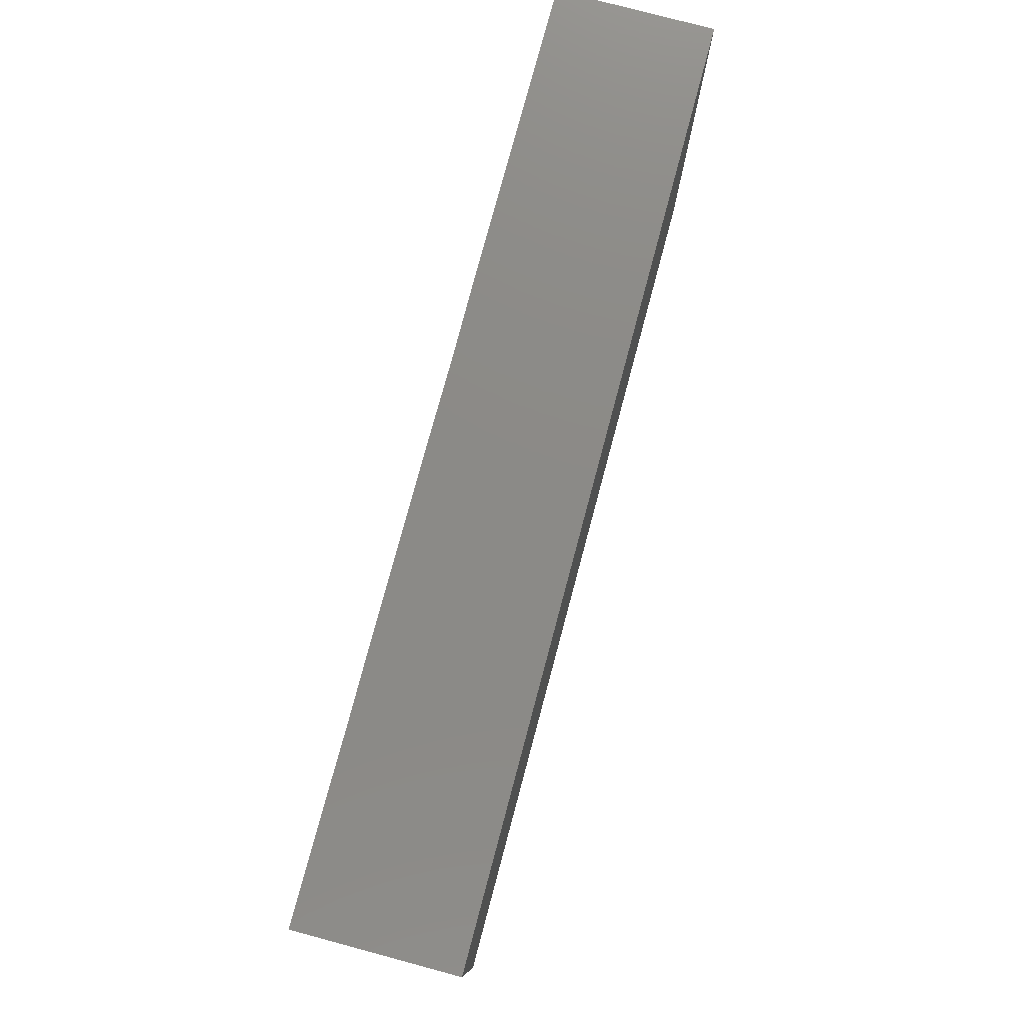
<metadata>
{"format":"stl","ext":"stl","renderer":"f3d","projection":"perspective","resolution":1024,"background":"white","views":[{"elev":77.8,"azim":105.0,"up":"+Y"}]}
</metadata>
<code>
# stl→obj: 373 verts, 742 faces
v -0.07264 -0.04126 -0.001407
v -0.06666 -0.04126 0.003185
v -0.07915 -0.04126 0.003275
v 0.06823 -0.04126 -8.674e-19
v 0.07917 -0.04126 -0.001601
v 0.07917 -0.04126 0.01349
v 0.06837 0.01888 -0.01349
v 0.07917 0.02942 -0.01349
v 0.07917 0.02014 -0.01349
v -0.02141 0.0307 -0.01349
v -0.0252 0.04126 -0.01349
v -0.01211 0.04126 -0.01349
v -0.07917 -0.02913 -0.006434
v -0.07917 -0.02587 -0.01349
v -0.07917 -0.03393 -0.01349
v -0.07917 -0.04126 -0.01349
v -0.0653 -0.04126 -0.01349
v -0.01833 0.02234 -0.01349
v -0.03022 0.02014 -0.01349
v -0.02392 -0.008792 -0.01349
v -0.01715 -0.01728 -0.01349
v -0.02983 -0.01724 -0.01349
v 0.01886 0.01926 -0.01349
v 0.007579 0.02014 -0.01349
v 0.00908 0.02983 -0.01349
v -0.06688 0.02237 -0.01349
v -0.05952 0.01373 -0.01349
v -0.07447 0.0202 -0.01349
v -0.009852 -0.04126 -0.005107
v -0.02041 -0.04126 -0.004733
v -0.01615 -0.04126 -0.01349
v -0.04588 -0.04126 -0.002991
v -0.03804 -0.04126 0.006535
v -0.04647 -0.04126 0.01346
v -0.005398 -0.007304 0.01349
v -0.0005917 -0.01834 0.01349
v 0.005021 -0.01257 0.01349
v 0.06312 -0.0245 0.01349
v 0.06251 -0.01355 0.01349
v 0.0567 -0.01886 0.01349
v 0.0378 0.04126 -0.01349
v 0.0252 0.04126 -0.01349
v 0.0252 0.04126 -8.674e-19
v -0.009053 -0.000719 -0.01349
v 0 0 -0.01349
v -0.002511 -0.008792 -0.01349
v 0.05579 0.03172 -0.01349
v 0.05798 0.04126 -0.01349
v 0.06862 0.04126 -0.01349
v 0.07109 0.008792 0.01349
v 0.063 0.01257 0.01349
v 0.05867 0.006485 0.01349
v 0.0378 -0.02515 0.01349
v 0.02856 -0.0177 0.01349
v 0.02819 -0.0255 0.01349
v 0.01762 -0.01257 0.01349
v 0.01649 -0.02502 0.01349
v 0.05885 -0.01774 -0.01349
v 0.05157 -0.02571 -0.01349
v 0.05098 -0.01693 -0.01349
v -0.04159 0.0304 -0.01349
v -0.0378 0.04126 -0.01349
v -0.03433 0.03044 -0.01349
v 0.06931 -0.04126 0.01349
v 0.0315 0.006287 0.01349
v 0.0378 0 0.01349
v 0.03741 0.01214 0.01349
v 0.01006 -0.04126 0.002488
v 0.0126 -0.04126 0.01349
v 0.004524 -0.04126 0.008381
v 0.07917 0.02729 0.01349
v 0.07142 0.02013 0.01349
v 0.07917 0.01758 0.01349
v 0.06892 0.02904 0.01349
v 0.05504 0.03635 0.01349
v 0.05114 0.0241 0.01349
v 0.06216 0.02492 0.01349
v 0.05517 -4.989e-05 0.01349
v 0.06295 0.000474 0.01349
v 0.04661 0.03143 0.01349
v 0.04055 -0.04126 -0.005107
v 0.04538 -0.04126 -0.01349
v 0.05958 -0.04126 -0.005944
v 0.05945 -0.04126 -0.01349
v -0.04993 -0.02531 0.01349
v -0.05652 -0.03406 0.01349
v -0.04538 -0.03271 0.01349
v -0.03905 -0.0254 0.01349
v -0.04412 -0.0186 0.01349
v -0.05921 0.02642 -0.01349
v -0.063 0.03271 -0.01349
v -0.0552 0.007791 -0.01349
v -0.04912 0.003781 -0.01349
v -0.05506 -0.004702 -0.01349
v -0.07917 -0.01315 -0.01349
v -0.07917 -0.02653 0.001655
v -0.02141 0.01385 -0.01349
v 0.05798 0.007563 -0.01349
v 0.05772 0.02 -0.01349
v 0.06858 0.003781 -0.01349
v -0.07917 -0.005011 -0.01349
v -0.07917 -0.009234 -0.002604
v -0.07917 -0.002547 0.003444
v -0.07917 0.01328 0.01349
v -0.07157 0.005857 0.01349
v -0.07109 0.01886 0.01349
v -0.06331 0.01903 0.01349
v -0.06286 0.01167 0.01349
v 0.07917 -0.03321 -0.01349
v 0.06679 -0.02387 -0.01349
v 0.07917 -0.01886 -0.01349
v 0.06858 -0.01508 -0.01349
v 0.06868 -0.007059 -0.01349
v -0.05395 -0.04126 -0.01349
v -0.05542 -0.03016 -0.01349
v 0.03475 0.03041 -0.01349
v -0.003071 -0.03095 0.01349
v -0.01009 -0.03321 0.01349
v 0 -0.03772 0.01349
v -0.006606 0.03605 -0.01349
v 0.0126 0.04126 -0.01349
v 0.01974 0.0301 -0.01349
v 0.04789 0.0307 -0.01349
v 0.0567 0.04126 -8.674e-19
v 0.063 0.04126 -0.007506
v 0.0504 0.04126 -0.01349
v 0.005021 -0.02515 0.01349
v 0.06078 0.04126 0.01349
v 0.07183 0.04126 -0.0002408
v 0.0126 0.02515 0.01349
v 0.0252 0.02515 0.01349
v 0.02068 0.03321 0.01349
v 0.06889 -0.04126 -0.01349
v 0.03182 0.02027 -0.01349
v 0.05945 -0.04126 0.01349
v 0.06029 -0.04126 0.003753
v -0.01762 0 -0.01349
v -0.03378 0.001613 -0.01349
v -0.03401 0.01007 -0.01349
v -0.04135 -0.04126 -0.01349
v -0.02875 -0.04126 -0.01349
v 0.0479 -0.01585 0.01349
v 0.0378 -0.01257 0.01349
v -0.04282 -0.005011 -0.01349
v -0.04175 0.003204 -0.01349
v -0.02438 0.04126 -0.0004361
v -0.03287 0.04126 0.001175
v -0.05395 -0.04126 -0.002991
v -0.05473 -0.04126 0.005117
v -0.07106 -0.04126 0.01349
v 0.01744 0.04126 -0.0009929
v 0.06998 0.04126 0.01349
v 0.03425 -0.04126 -0.01349
v 0.02721 -0.03321 -0.01349
v 0.03981 -0.03321 -0.01349
v 0.07917 -0.006287 0.002127
v 0.07917 0 -0.003252
v 0.07917 0.0003575 0.005624
v -0.02069 0.03459 0.01349
v -0.007108 0.03202 0.01349
v -0.01359 0.04126 0.0134
v -0.07917 0.02645 -0.002205
v -0.07917 0.01708 -8.674e-19
v -0.07917 0.02515 0.007506
v 0.0063 0.04126 -8.674e-19
v 0.0439 0.04126 0.0005399
v -0.02387 -0.03321 0.01349
v -0.01225 -0.04126 0.01349
v 0.02795 -0.04126 -0.005107
v -0.02964 -0.04126 -0.005192
v 0.07917 0.04126 -0.01349
v 0.07917 0.04126 0.002991
v 0.03425 -0.04126 0.003275
v 0.04685 -0.04126 0.003275
v -0.04785 0.04126 -0.01349
v -0.03933 0.04126 -0.004685
v 0 0.04126 -0.01349
v -0.005474 0.04126 0.0006805
v 0.07917 -0.03321 0.002952
v 0.07917 -0.03283 0.01349
v 0.07917 -0.02515 -0.007506
v 0 0.04126 0.01349
v -0.01489 0.04126 0.001936
v -0.063 -0.01257 0.01349
v -0.07189 -0.01726 0.01349
v -0.063 -0.02515 0.01349
v 0.01353 0.01351 -0.01349
v 0.03106 -0.002986 0.01349
v -0.063 0.04126 -0.01349
v -0.05954 0.04126 -0.003264
v -0.05542 0.04126 -0.01349
v 0.04337 0.01812 0.01349
v 0.0315 0.01886 0.01349
v -0.0315 -0.03143 0.01349
v -0.0252 -0.02515 0.01349
v -0.05112 -0.01349 0.01349
v -0.0441 -0.006287 0.01349
v -0.0567 -0.006287 0.01349
v -0.05123 0.0008255 0.01349
v -0.06361 0.001669 0.01349
v -0.05668 0.006287 0.01349
v -0.05067 0.01874 0.01349
v -0.03146 0.005615 0.01349
v -0.0378 0 0.01349
v -0.0314 -0.005385 0.01349
v 0.07917 0.01555 -0.003839
v 0.07917 0.01257 0.007506
v 0.07917 0.006508 0.001439
v -0.0189 -0.006287 0.01349
v -0.0252 -0.01257 0.01349
v 0.07917 0.02069 0.003708
v -0.0252 6.939e-18 0.01349
v -0.01899 0.00634 0.01349
v -0.03751 0.01286 0.01349
v -0.03131 0.01884 0.01349
v -0.0126 0.01257 0.01349
v -0.0063 0.01886 0.01349
v -0.0189 0.01886 0.01349
v 0.04661 -0.006287 0.01349
v 0.05972 -0.006395 0.01349
v 0.0252 0.01257 0.01349
v -0.07109 -0.02515 0.01349
v -0.0711 -0.0329 0.01349
v -0.0315 -0.01886 0.01349
v -0.0433 0.006366 0.01349
v -0.02582 0.04126 0.01349
v -0.03203 0.03321 0.01349
v -0.01068 -0.01705 0.01349
v -0.006231 0.006296 0.01349
v -0.0126 8.674e-18 0.01349
v 0.005475 0.005554 0.01349
v 0 0 0.01349
v 0.0126 0 0.01349
v 0.018 0.006357 0.01349
v -0.04463 0.04126 0.01349
v -0.03831 0.02591 0.01349
v 0.007692 0.04126 0.01349
v 0.01615 0.04126 0.01349
v -0.07917 -0.03533 -0.002533
v 0.07917 -0.02515 0.01349
v 0.0693 -0.03143 0.01349
v -0.0378 -0.01257 0.01349
v -0.07917 -0.001811 0.01349
v -0.07109 -0.006287 0.01349
v -0.07917 -0.01204 0.01349
v -0.07917 -0.03314 0.005899
v -0.07917 -0.02515 0.01349
v -0.06931 0.04126 -0.002428
v -0.063 0.04126 0.01349
v -0.07917 -0.03321 0.01349
v -0.07917 0.03416 0.003252
v -0.07917 0.03309 -0.005605
v -0.07917 0.03142 0.01349
v -0.07917 0.02158 0.01349
v -0.0252 0.02515 0.01349
v -0.02253 -0.04126 0.01349
v -0.03545 -0.04126 0.01349
v -0.02875 -0.04126 0.003275
v 0.03644 0.04126 8.153e-17
v 0.0378 0.04126 0.01349
v -0.02549 0.01286 0.01349
v -0.07253 0.02599 0.01349
v -0.07109 0.03321 0.01349
v -0.0126 -0.02515 0.01349
v 0.04713 0.04126 0.01344
v 0.04386 0.007216 0.01349
v 0.01192 0.04126 0.007463
v 0.02875 0.04126 0.01349
v 0.05168 0.01385 -0.01349
v 0.04538 0.02014 -0.01349
v 0.07917 0.01257 -0.01349
v 0.02613 0.01351 -0.01349
v 0.07917 -0.0186 -0.008295
v 0.07917 -0.01075 -0.006482
v 0.07917 -0.01886 -8.674e-19
v 0.07911 -0.0007392 -0.01349
v -0.07109 0.04126 0.01349
v -0.07917 0.04126 0.005953
v -0.07917 0.04126 0.01349
v -0.07917 0.04126 -0.01349
v -0.07917 0.04126 -0.001582
v -0.04282 -0.03016 -0.01349
v -0.05542 -0.01758 -0.01349
v -0.04282 -0.01758 -0.01349
v 0.07917 0.04126 0.01349
v 0.07917 0.03321 0.002991
v -0.07917 0.03248 -0.01349
v 0.07917 0.03299 -0.006637
v -0.07917 0.003363 -0.003063
v 0.007579 0.007563 -0.01349
v -0.004911 0.007039 -0.01349
v -0.0504 0.02014 -0.01349
v -0.04221 0.02165 -0.01349
v -0.005021 0.02014 -0.01349
v 0.001279 0.01385 -0.01349
v -0.002773 -0.04126 0.002563
v -0.003552 -0.04126 0.01349
v 0.03425 -0.04126 0.01349
v 0.04233 -0.04126 0.01349
v -0.07917 -0.01605 0.002774
v 0.07058 0.03271 -0.01349
v 0.07917 -0.04126 -0.01349
v 0.07917 0.008792 0.01349
v -0.07109 0.04126 -0.01349
v -0.01773 -0.03033 -0.01349
v -0.0504 0.03271 -0.01349
v 0.05798 -0.005011 -0.01349
v -0.0504 0.04126 -0.007506
v 0.00803 -0.005257 -0.01349
v 0.02648 -0.02387 -0.01349
v -0.03022 -0.03016 -0.01349
v 0.07917 0.02515 -0.007506
v 0.07917 -0.01354 0.01349
v 0.07059 -0.01232 0.01349
v 0.01535 -0.04126 -0.005107
v 0.02165 -0.04126 -0.01349
v 0.0493 -0.02603 0.01349
v 0.0567 -0.03143 0.01349
v 0.04927 -0.03556 0.01349
v -0.06286 0.02636 0.01349
v -0.0567 -0.01886 0.01349
v 0.04538 0.007563 -0.01349
v 0.0103 -0.01777 0.01349
v -0.004705 -0.01712 -0.01349
v 0.02018 0.007563 -0.01349
v -0.01056 0.01326 -0.01349
v -0.05723 0.03321 0.01349
v 0.0315 0.03321 0.01349
v 0.008811 -0.006287 0.01349
v 0.002749 -0.04126 -0.005107
v 0.009049 -0.04126 -0.01349
v 0.007578 -0.01396 -0.01349
v 0.06428 0.02642 -0.01349
v -0.003552 -0.04126 -0.01349
v 0.02041 -0.03159 0.01349
v 0.0252 -0.04126 0.01349
v 0.0336 -0.006097 -0.01349
v 0.04538 -0.005011 -0.01349
v -0.05405 -0.04126 0.01349
v 0.02018 -0.01257 -0.01349
v 0.007579 -0.02137 -0.01349
v 0.07917 0 0.01349
v 0.07001 -0.003781 0.01349
v -0.07917 -0.04126 0.01349
v 0.0504 0.01257 0.01349
v 0.05624 0.01884 0.01349
v 0.004524 -0.04126 0.01349
v 0.03278 -0.01758 -0.01349
v 0.02165 -0.04126 0.003275
v 0.0504 -0.04126 0.01349
v 0.05348 -0.04126 0.006166
v -0.04915 0.04126 0.005107
v -0.01526 -0.04126 0.003106
v -0.06928 -0.006109 -0.01349
v -0.07102 -0.03266 -0.01349
v -0.06814 -0.01732 -0.01349
v -0.06436 -0.02881 -0.01349
v -0.07917 0.003931 -0.01349
v 0.05242 -0.03321 -0.01349
v 0.03908 -0.0113 -0.01349
v 0.01388 0.001276 -0.01349
v 0.02648 -0.002505 -0.01349
v 0.02018 -0.03016 -0.01349
v -0.03022 -0.005011 -0.01349
v -0.07917 0.012 -0.01349
v -0.07917 0.02087 -0.00739
v 0.03647 0.02627 0.01349
v 0.05168 0.001276 -0.01349
v -0.0008313 0.02939 -0.01349
v -0.005021 -0.03016 -0.01349
v 0.007579 -0.03016 -0.01349
v 0.0317 0.006408 -0.01349
v -0.06802 0.007563 -0.01349
f 1 2 3
f 4 5 6
f 7 8 9
f 10 11 12
f 13 14 15
f 1 16 17
f 18 19 10
f 20 21 22
f 23 24 25
f 26 27 28
f 29 30 31
f 32 33 34
f 35 36 37
f 38 39 40
f 41 42 43
f 44 45 46
f 47 48 49
f 50 51 52
f 53 54 55
f 56 57 54
f 58 59 60
f 61 62 63
f 4 6 64
f 65 66 67
f 68 69 70
f 71 72 73
f 71 74 72
f 75 76 77
f 52 78 79
f 80 76 75
f 81 82 83
f 82 84 83
f 85 86 87
f 85 88 89
f 90 26 91
f 92 93 94
f 95 13 96
f 97 19 18
f 62 11 63
f 11 10 63
f 98 99 100
f 101 102 103
f 104 105 106
f 107 106 108
f 109 110 111
f 112 113 111
f 114 17 115
f 116 42 41
f 117 118 119
f 10 12 120
f 25 121 122
f 116 41 123
f 124 125 126
f 119 127 117
f 124 128 129
f 130 131 132
f 72 50 73
f 19 63 10
f 133 83 84
f 134 116 123
f 135 136 64
f 137 138 139
f 140 141 32
f 142 143 53
f 144 93 145
f 2 1 17
f 146 11 147
f 148 149 150
f 151 43 42
f 150 3 2
f 129 128 152
f 153 154 155
f 155 82 153
f 156 157 158
f 136 83 4
f 114 32 148
f 159 160 161
f 162 163 164
f 121 165 151
f 124 126 166
f 118 167 168
f 169 153 81
f 32 141 170
f 171 129 172
f 129 171 49
f 173 81 174
f 175 176 62
f 165 177 178
f 6 179 180
f 109 111 181
f 182 183 161
f 11 146 12
f 184 185 186
f 187 24 23
f 55 54 57
f 188 56 54
f 189 190 191
f 192 193 67
f 88 194 195
f 196 197 198
f 199 200 198
f 201 202 108
f 203 204 205
f 206 207 208
f 209 205 210
f 211 207 206
f 203 212 213
f 214 203 215
f 216 217 218
f 219 220 78
f 221 193 131
f 186 222 223
f 89 88 224
f 225 199 197
f 226 227 159
f 35 209 228
f 213 212 209
f 229 213 230
f 230 35 229
f 196 85 89
f 231 229 232
f 231 233 234
f 227 235 236
f 160 159 217
f 237 132 238
f 16 3 239
f 77 72 74
f 198 184 196
f 240 241 180
f 51 50 72
f 197 242 205
f 243 244 105
f 216 229 217
f 245 185 244
f 96 246 247
f 242 224 205
f 248 249 190
f 246 250 247
f 251 252 162
f 148 2 17
f 253 164 254
f 217 255 218
f 256 257 258
f 259 43 260
f 225 204 203
f 196 89 197
f 199 202 201
f 261 218 215
f 218 261 213
f 253 262 263
f 107 108 202
f 202 214 215
f 264 36 228
f 88 195 224
f 265 128 166
f 260 265 166
f 66 219 266
f 126 41 166
f 260 166 259
f 267 238 268
f 267 237 238
f 99 98 269
f 99 269 270
f 122 42 116
f 7 271 100
f 47 126 48
f 123 126 47
f 134 272 23
f 7 9 271
f 273 274 275
f 240 181 275
f 100 276 113
f 158 157 208
f 277 278 279
f 280 281 248
f 282 283 284
f 278 251 253
f 285 71 286
f 252 280 287
f 8 171 288
f 103 289 101
f 290 45 291
f 139 292 293
f 294 24 295
f 296 70 297
f 298 173 299
f 103 300 245
f 263 277 279
f 171 301 49
f 109 302 133
f 208 207 303
f 6 180 64
f 171 8 301
f 12 177 120
f 304 189 91
f 305 22 21
f 175 62 306
f 49 48 125
f 195 194 167
f 248 277 249
f 244 185 184
f 105 244 200
f 106 105 108
f 307 100 113
f 167 118 264
f 180 179 240
f 274 273 111
f 191 308 175
f 91 287 280
f 46 45 309
f 4 64 136
f 59 155 310
f 284 22 311
f 271 9 206
f 312 9 8
f 171 172 288
f 240 275 313
f 314 240 313
f 315 316 169
f 8 288 312
f 317 318 40
f 319 318 317
f 66 65 188
f 202 320 107
f 245 300 247
f 282 115 283
f 247 250 223
f 184 186 321
f 269 322 270
f 311 22 305
f 253 254 262
f 247 222 185
f 104 243 105
f 130 234 221
f 36 323 37
f 305 21 324
f 249 277 263
f 186 185 222
f 80 265 260
f 290 291 295
f 187 325 290
f 326 291 44
f 226 235 227
f 235 249 327
f 75 128 265
f 328 260 268
f 135 241 318
f 37 329 35
f 39 220 40
f 330 331 315
f 332 46 309
f 99 333 7
f 99 47 333
f 36 264 127
f 323 57 56
f 330 29 334
f 55 335 336
f 40 219 142
f 337 322 338
f 110 109 133
f 30 170 141
f 314 39 38
f 128 77 74
f 90 292 27
f 191 175 306
f 34 87 339
f 340 310 341
f 303 73 50
f 145 93 292
f 257 34 33
f 44 20 137
f 342 343 314
f 226 146 147
f 146 226 183
f 178 182 165
f 267 151 165
f 151 268 43
f 181 240 179
f 223 86 186
f 150 339 86
f 246 3 344
f 96 239 246
f 192 266 345
f 67 66 266
f 51 77 346
f 77 51 72
f 292 90 306
f 220 79 78
f 69 347 70
f 286 71 73
f 232 329 231
f 348 60 59
f 5 133 302
f 303 207 73
f 349 336 69
f 32 170 258
f 30 258 170
f 349 315 169
f 169 81 173
f 174 350 299
f 81 351 174
f 351 81 83
f 167 257 256
f 3 16 1
f 339 150 149
f 149 34 339
f 235 147 352
f 15 16 239
f 73 207 211
f 211 286 73
f 112 111 110
f 353 168 256
f 350 135 319
f 243 103 245
f 297 347 119
f 352 176 308
f 250 246 344
f 297 118 168
f 156 158 313
f 354 95 101
f 206 208 271
f 355 356 357
f 13 239 96
f 279 253 263
f 131 328 132
f 138 144 145
f 115 17 357
f 358 354 101
f 20 46 21
f 310 340 348
f 254 164 104
f 44 46 20
f 344 3 150
f 350 174 351
f 157 276 271
f 304 91 280
f 125 129 49
f 343 50 79
f 347 297 70
f 202 235 327
f 159 227 255
f 208 157 271
f 243 104 103
f 103 163 289
f 250 344 223
f 59 359 155
f 60 360 338
f 290 325 361
f 338 360 337
f 362 361 325
f 62 61 306
f 312 288 286
f 327 263 320
f 324 332 341
f 92 292 93
f 79 220 343
f 363 310 154
f 359 84 82
f 324 46 332
f 118 297 119
f 292 92 27
f 137 364 138
f 364 137 20
f 106 262 254
f 247 185 245
f 26 28 91
f 281 252 251
f 280 252 281
f 287 365 366
f 281 278 248
f 289 365 358
f 4 133 5
f 71 285 152
f 163 104 164
f 152 285 172
f 162 287 366
f 143 188 54
f 194 257 167
f 356 14 95
f 178 183 182
f 287 28 365
f 15 14 355
f 193 221 67
f 125 48 126
f 86 339 87
f 202 327 320
f 352 249 235
f 205 224 210
f 212 203 205
f 215 203 261
f 215 255 236
f 236 255 227
f 62 176 11
f 147 11 176
f 344 150 223
f 247 223 222
f 106 320 262
f 197 89 242
f 225 197 204
f 225 214 202
f 195 228 210
f 213 209 230
f 216 218 213
f 35 232 229
f 329 233 231
f 231 130 217
f 165 182 267
f 151 267 268
f 299 350 319
f 219 143 142
f 76 80 192
f 128 74 152
f 320 106 107
f 215 236 202
f 255 215 218
f 193 192 367
f 345 76 192
f 88 257 194
f 257 88 87
f 242 89 224
f 264 118 117
f 127 264 117
f 55 57 335
f 142 317 40
f 244 184 200
f 198 200 184
f 105 200 108
f 200 201 108
f 199 198 197
f 202 199 225
f 205 204 197
f 214 225 203
f 205 209 212
f 203 213 261
f 209 35 230
f 213 229 216
f 231 217 229
f 231 234 130
f 221 234 188
f 313 342 314
f 327 249 263
f 132 328 268
f 312 286 211
f 147 176 352
f 342 158 303
f 366 163 162
f 352 308 190
f 178 12 183
f 82 81 153
f 259 166 41
f 125 124 129
f 275 274 313
f 156 313 274
f 343 39 314
f 258 257 33
f 85 321 86
f 137 97 44
f 355 14 356
f 306 293 292
f 64 180 241
f 83 133 4
f 83 136 351
f 29 353 30
f 330 296 29
f 68 330 315
f 352 190 249
f 96 300 95
f 95 300 102
f 351 136 135
f 350 351 135
f 114 140 32
f 16 355 17
f 188 143 66
f 139 138 145
f 248 278 277
f 362 337 340
f 155 359 82
f 322 98 368
f 283 144 284
f 283 94 144
f 282 311 140
f 326 294 291
f 326 18 294
f 210 228 209
f 14 13 95
f 181 111 273
f 111 276 274
f 112 110 58
f 293 61 63
f 61 293 306
f 294 10 369
f 168 167 256
f 100 99 7
f 58 113 112
f 271 276 100
f 369 10 120
f 177 25 369
f 23 25 122
f 226 159 161
f 139 19 137
f 137 19 97
f 127 69 57
f 69 335 57
f 233 56 188
f 233 329 56
f 78 345 219
f 52 345 78
f 329 232 35
f 80 328 367
f 336 349 173
f 33 32 258
f 30 353 258
f 353 256 258
f 69 68 349
f 168 353 296
f 297 168 296
f 299 173 174
f 300 103 102
f 312 211 206
f 9 312 206
f 164 251 162
f 251 164 253
f 148 17 114
f 314 241 240
f 38 241 314
f 241 38 318
f 257 87 34
f 6 5 179
f 278 281 251
f 148 150 2
f 157 156 274
f 157 274 276
f 328 80 260
f 154 153 316
f 141 140 311
f 140 114 282
f 141 305 31
f 316 331 363
f 334 31 370
f 331 334 371
f 132 268 238
f 148 32 34
f 149 148 34
f 286 288 172
f 219 345 266
f 280 248 304
f 5 109 181
f 5 302 109
f 340 337 348
f 372 337 362
f 372 325 272
f 134 23 122
f 134 122 116
f 338 368 307
f 368 98 307
f 269 98 322
f 270 123 99
f 123 47 99
f 357 283 115
f 356 94 283
f 139 293 19
f 63 19 293
f 21 46 324
f 294 18 10
f 369 24 294
f 25 24 369
f 341 363 371
f 365 28 373
f 373 358 365
f 49 301 333
f 71 152 74
f 357 356 283
f 87 88 85
f 97 326 44
f 310 348 59
f 359 58 110
f 354 94 356
f 114 115 282
f 311 305 141
f 360 348 337
f 322 337 372
f 84 359 133
f 58 307 113
f 145 292 139
f 305 370 31
f 370 371 334
f 44 291 45
f 371 363 331
f 332 309 340
f 309 362 340
f 316 363 154
f 362 325 372
f 192 80 367
f 338 307 60
f 7 333 8
f 8 333 301
f 147 235 226
f 333 47 49
f 101 95 102
f 162 252 287
f 285 286 172
f 53 143 54
f 155 154 310
f 371 370 341
f 340 341 332
f 40 318 38
f 298 336 173
f 131 193 367
f 307 58 60
f 346 345 51
f 51 345 52
f 41 43 259
f 260 43 268
f 124 166 128
f 221 65 67
f 328 131 367
f 346 77 76
f 336 298 55
f 319 135 318
f 191 190 308
f 349 169 173
f 321 186 86
f 184 321 196
f 199 201 200
f 306 90 91
f 306 91 191
f 373 27 92
f 92 94 373
f 144 94 93
f 316 153 169
f 31 30 141
f 68 315 349
f 329 37 56
f 37 323 56
f 106 254 104
f 176 175 308
f 167 264 195
f 195 264 228
f 183 226 161
f 228 36 35
f 178 177 12
f 119 347 69
f 121 177 165
f 182 237 267
f 233 188 234
f 42 121 151
f 323 127 57
f 68 296 330
f 68 70 296
f 320 263 262
f 236 235 202
f 217 159 255
f 217 130 237
f 369 120 177
f 177 121 25
f 122 121 42
f 119 69 127
f 336 335 69
f 282 284 311
f 144 138 364
f 364 284 144
f 305 324 370
f 296 353 29
f 334 29 31
f 75 265 80
f 134 123 270
f 270 322 134
f 241 135 64
f 192 67 266
f 123 41 126
f 299 319 298
f 317 142 53
f 172 129 152
f 365 289 163
f 365 163 366
f 76 345 346
f 131 130 221
f 58 359 59
f 324 341 370
f 15 355 16
f 319 317 53
f 127 323 36
f 181 273 275
f 223 150 86
f 85 196 321
f 195 210 224
f 326 97 18
f 294 295 291
f 290 295 24
f 290 24 187
f 23 325 187
f 272 325 23
f 372 272 134
f 322 372 134
f 298 53 55
f 298 319 53
f 28 27 373
f 104 163 103
f 221 188 65
f 208 303 158
f 290 361 309
f 290 309 45
f 322 368 338
f 100 307 98
f 276 111 113
f 247 300 96
f 358 101 289
f 243 245 244
f 219 66 143
f 219 40 220
f 220 39 343
f 50 52 79
f 313 158 342
f 354 356 95
f 94 354 373
f 373 354 358
f 364 20 22
f 22 284 364
f 28 287 91
f 182 160 217
f 128 75 77
f 217 237 182
f 132 237 130
f 239 3 246
f 13 15 239
f 342 50 343
f 303 50 342
f 161 160 182
f 279 278 253
f 189 248 190
f 310 363 341
f 26 90 27
f 133 359 110
f 91 189 191
f 334 331 330
f 331 316 315
f 5 181 179
f 12 146 183
f 248 189 304
f 362 309 361
f 60 348 360
f 357 17 355

</code>
